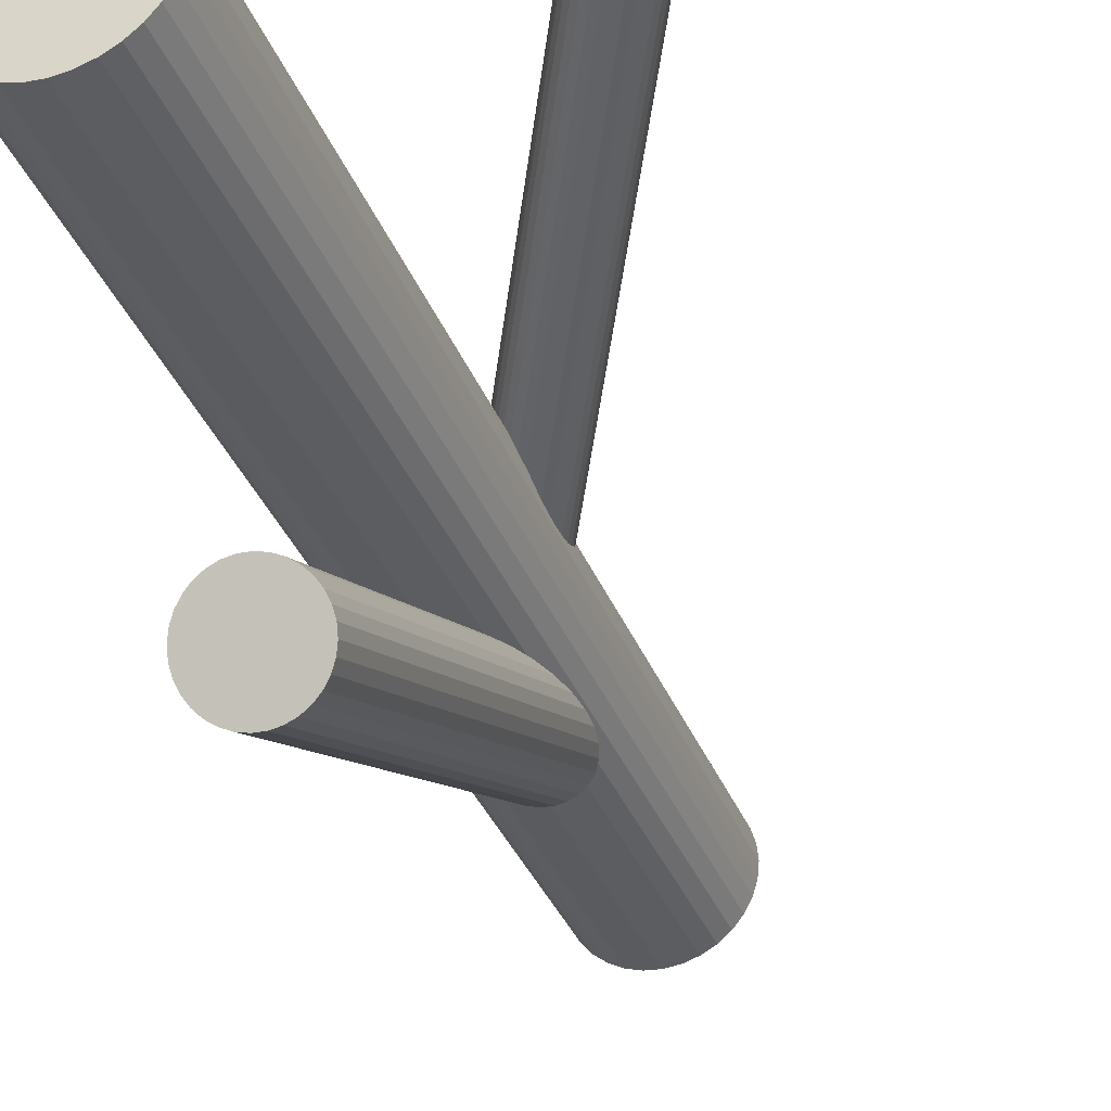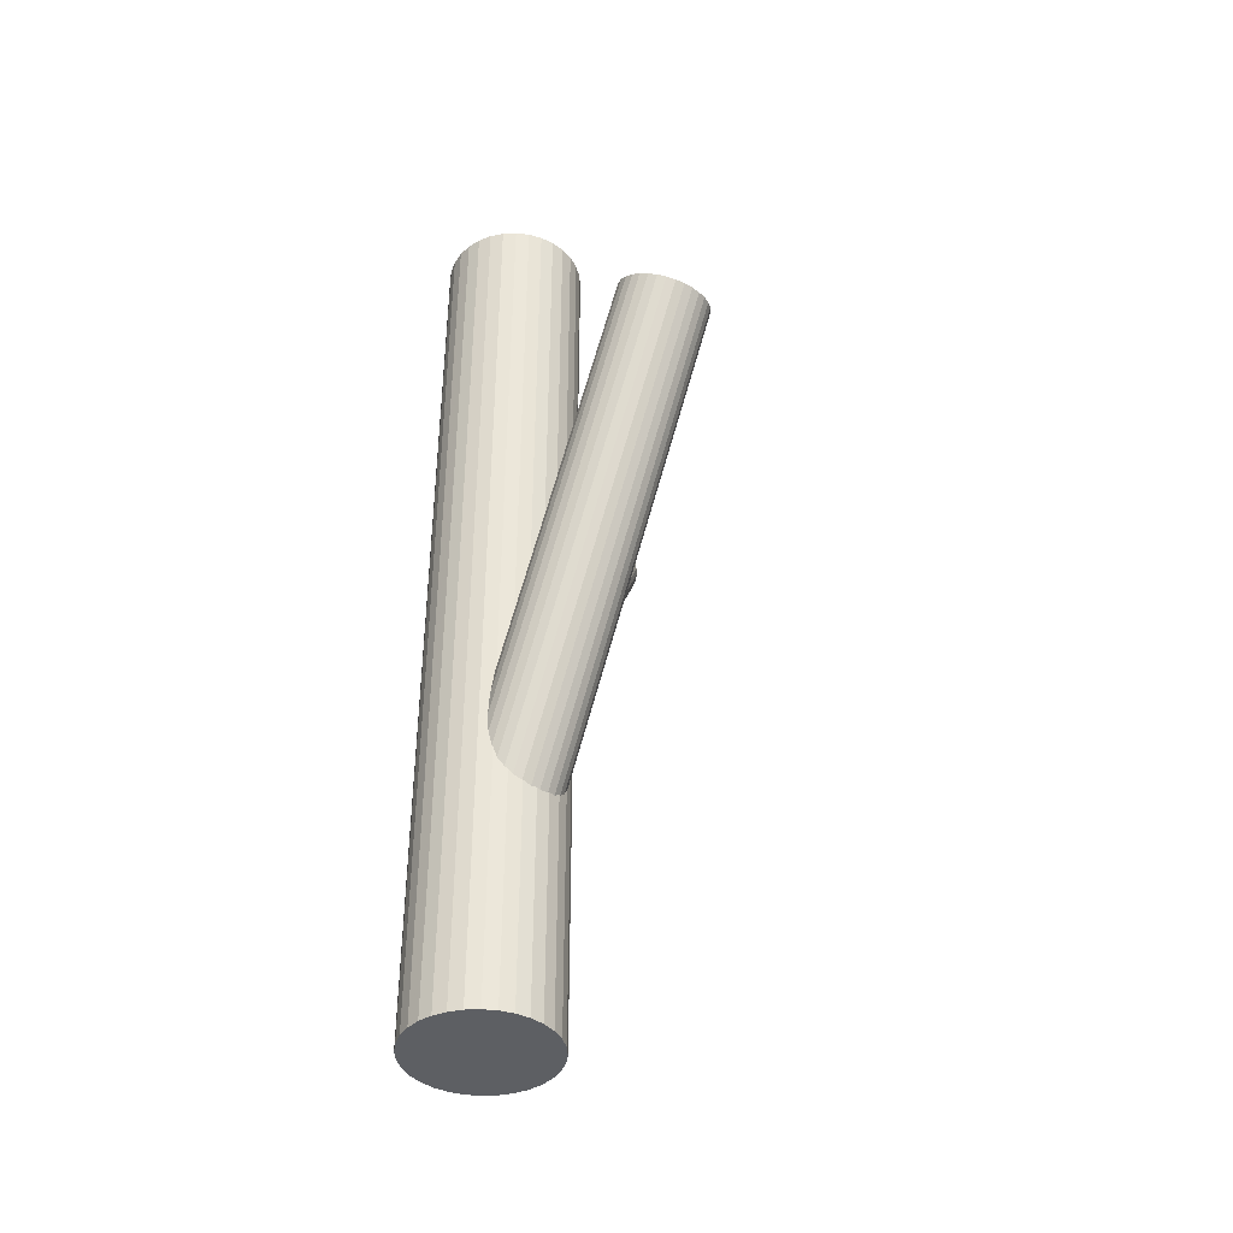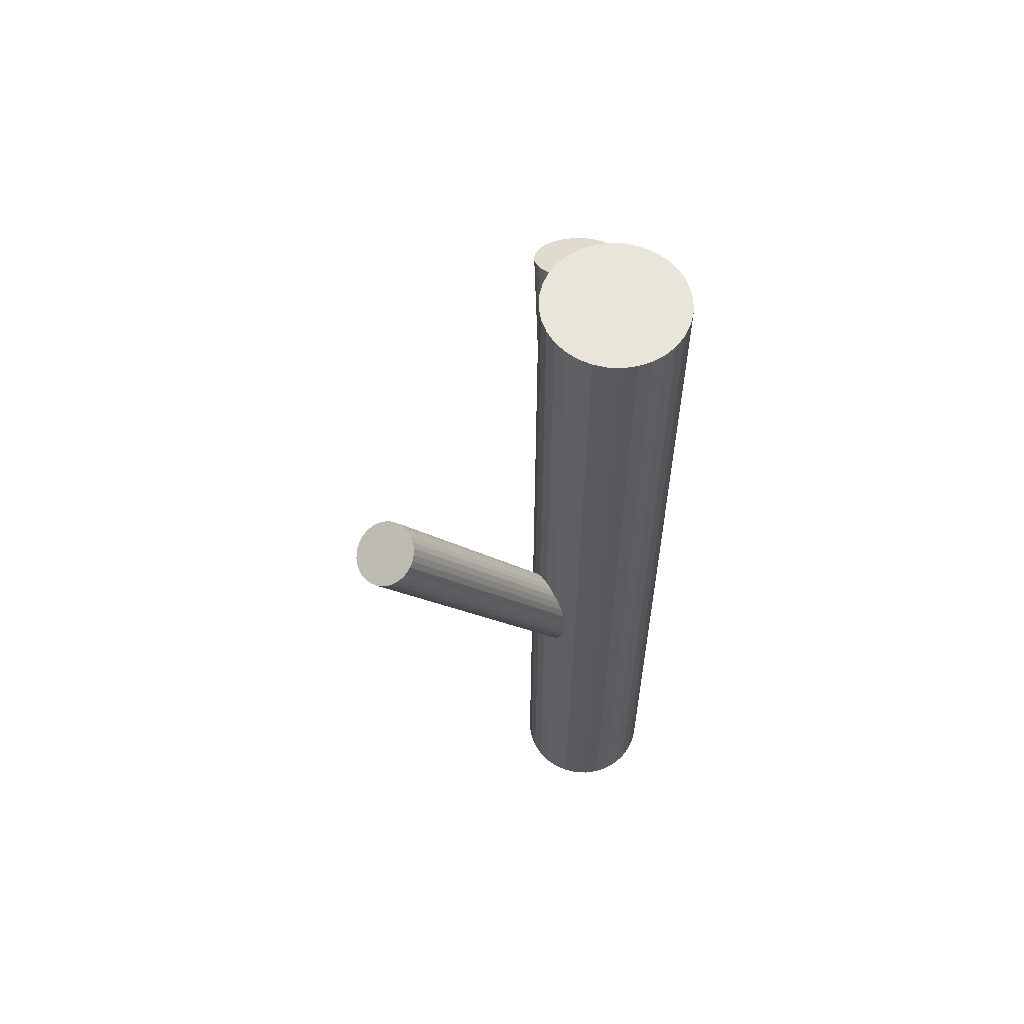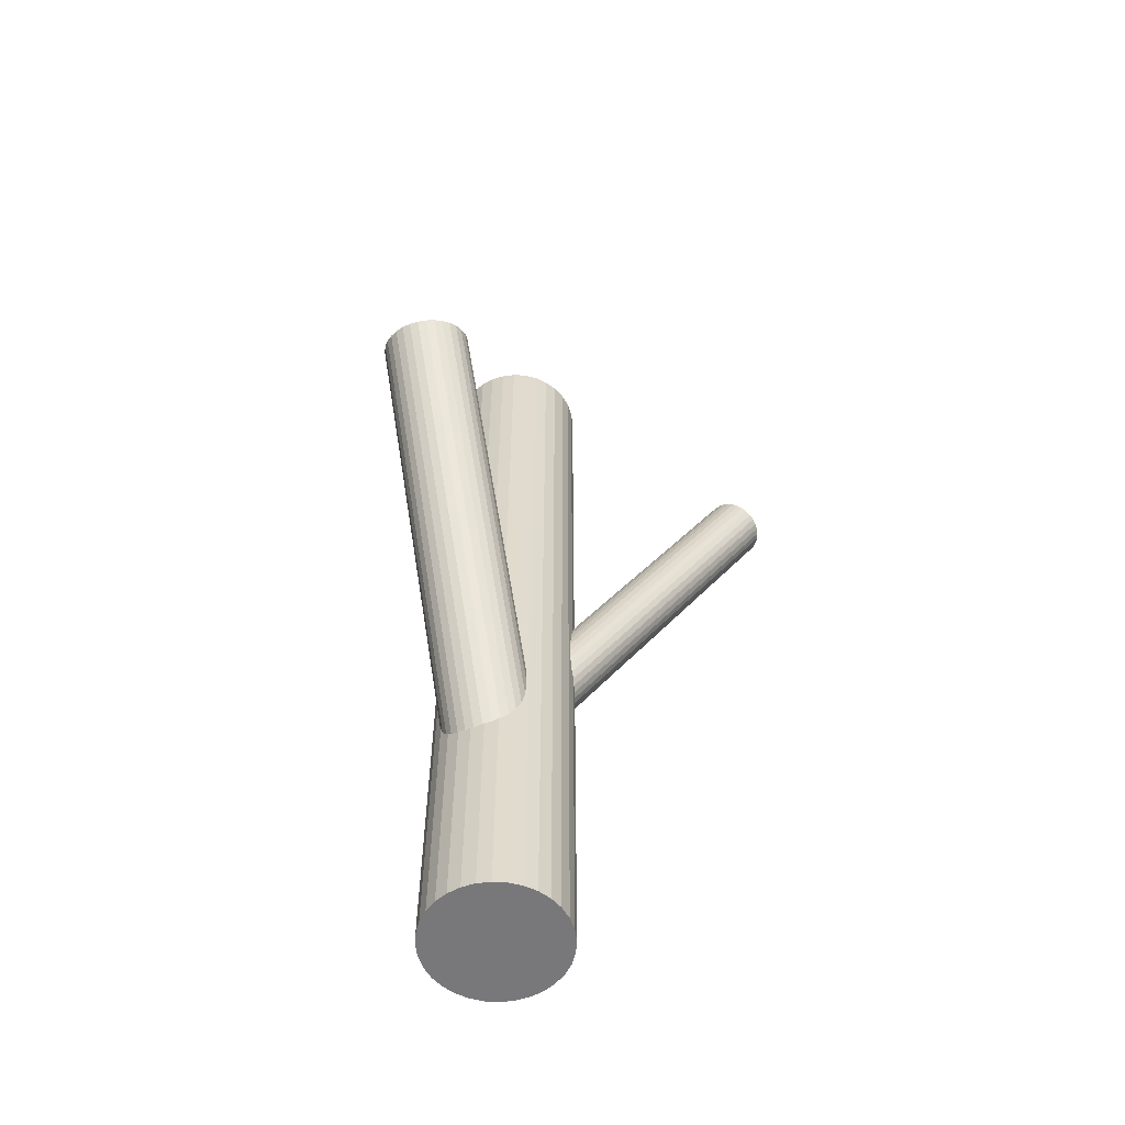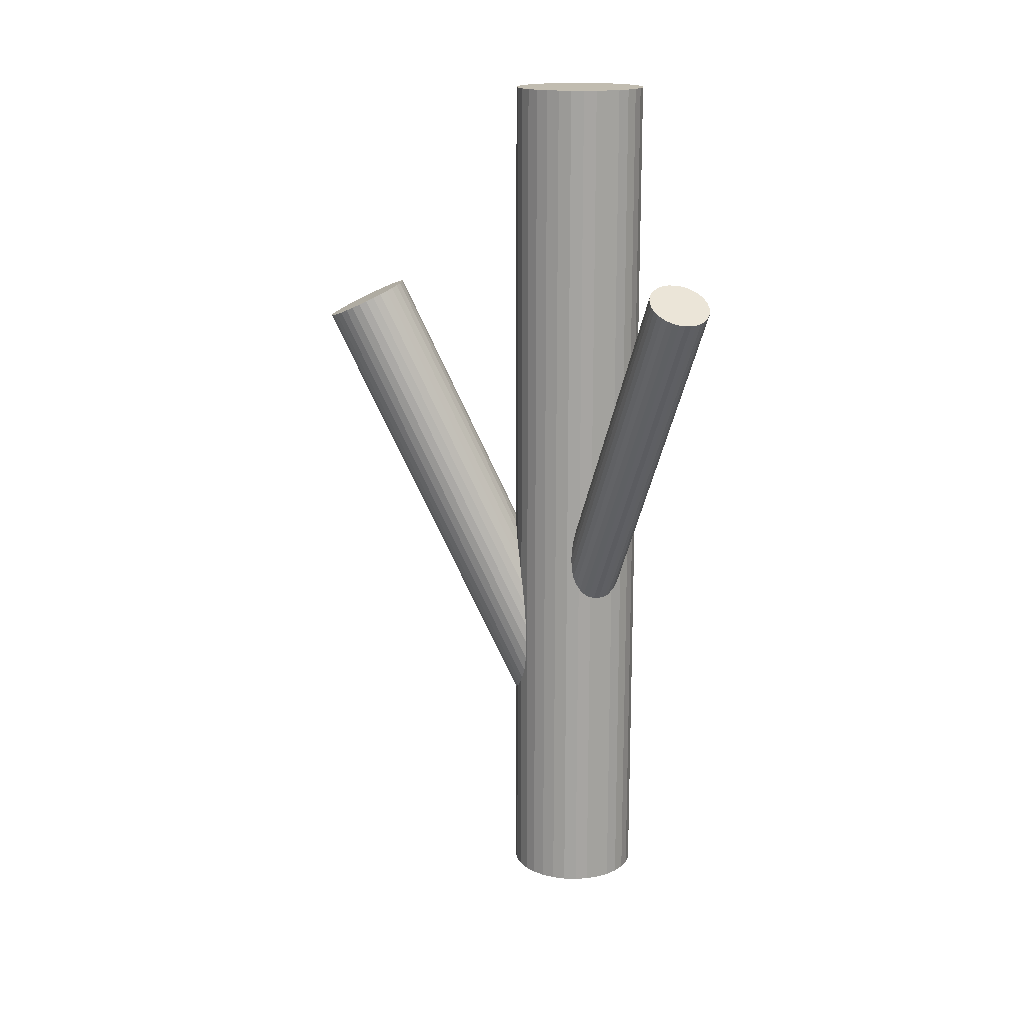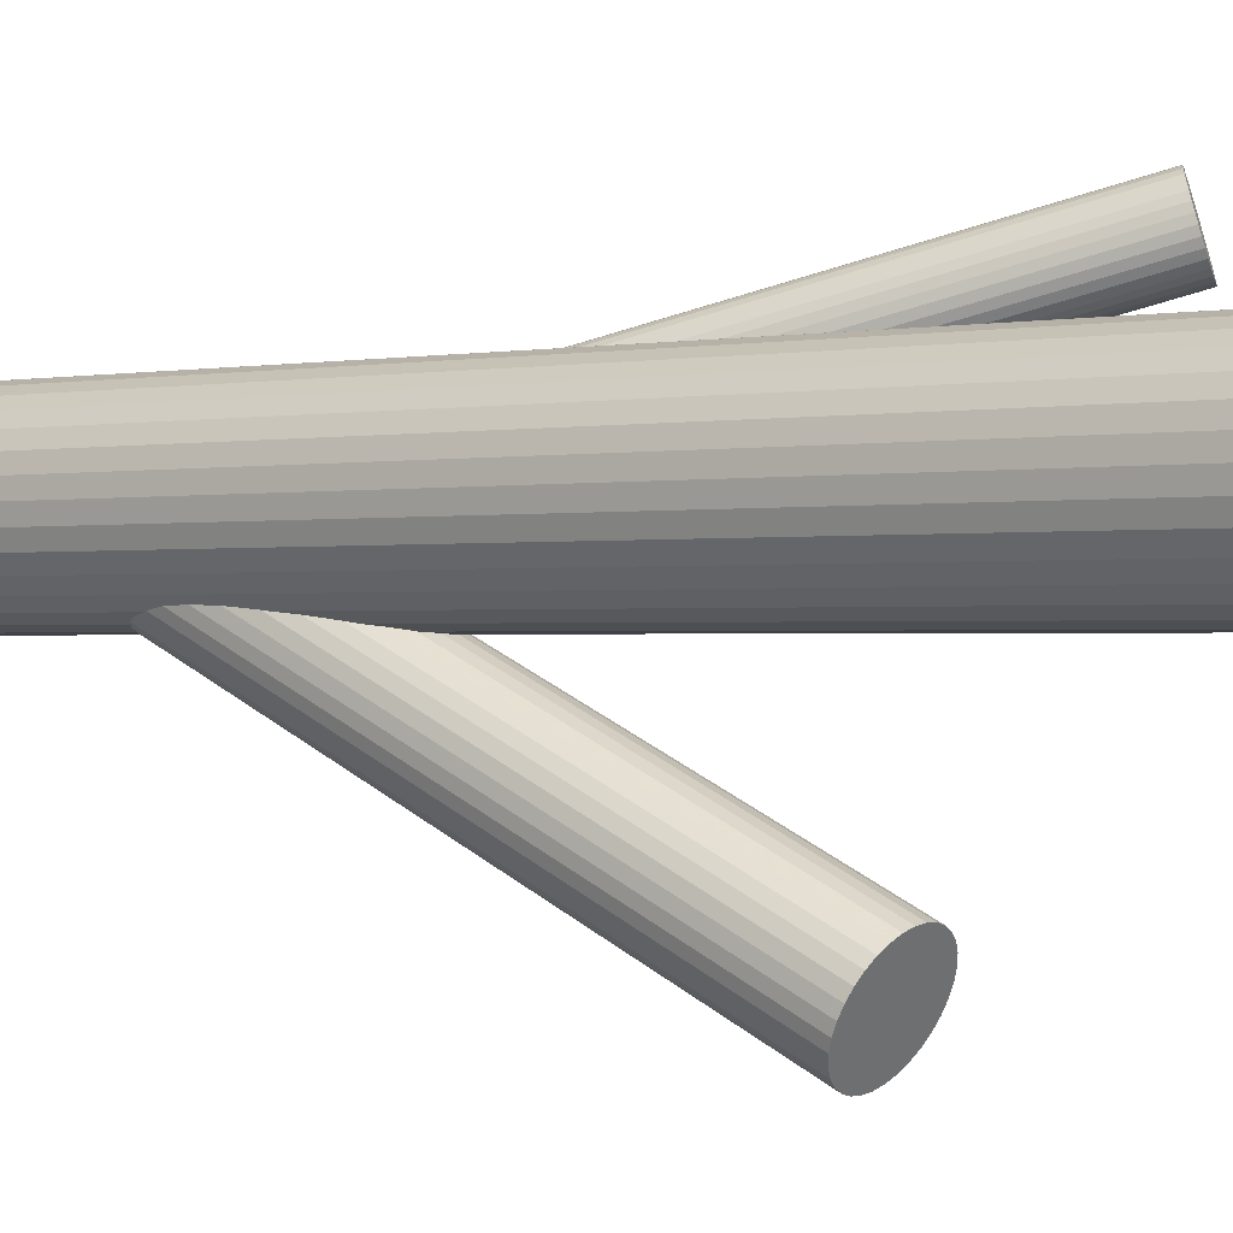
<metadata>
{"format":"obj","ext":"obj","renderer":"f3d","projection":"perspective","resolution":1024,"background":"white","views":[{"elev":-35.1,"azim":19.7,"up":"+Y"},{"elev":-40.4,"azim":-36.4,"up":"+Z"},{"elev":59.7,"azim":176.8,"up":"+Z"},{"elev":-57.5,"azim":24.4,"up":"+Z"},{"elev":16.5,"azim":99.6,"up":"+Z"},{"elev":-0.4,"azim":-51.8,"up":"+Y"}]}
</metadata>
<code>
v -0.1274 0.06888 -0.1597
v -0.05538 0.04236 -0.316
v -0.1722 0.0651 -0.5
v -0.1722 0.0651 0.5
v -0.1141 0.02347 -0.3238
v 0.1354 0.2406 0.2778
v 0.1472 0.2391 0.2722
v -0.05268 0.084 -0.2961
v -0.09718 -0.009956 -0.5
v -0.09718 -0.009956 0.5
v -0.09718 0.0651 -0.5
v -0.09718 0.0651 0.5
v -0.09718 0.0651 -0.3042
v -0.09718 0.0651 -0.1743
v -0.09718 0.1402 -0.5
v -0.09718 0.1402 0.5
v -0.1048 0.02136 -0.325
v -0.08953 0.1088 -0.2835
v -0.1417 0.0462 -0.3123
v -0.08024 0.1067 -0.2847
v -0.04384 -0.2192 0.2306
v -0.02212 0.0651 -0.5
v -0.02212 0.0651 0.5
v 0.1702 0.1923 0.2748
v -0.139 0.08784 -0.2925
v 0.1298 0.2395 0.2811
v 0.1697 0.217 0.2674
v -0.08621 0.09354 -0.1889
v -0.06693 0.06132 -0.1889
v -0.04114 -0.1776 0.2505
v -0.1026 -0.2381 0.2228
v -0.078 -0.1527 0.2631
v -0.08564 -0.1965 0.2424
v -0.1301 -0.2154 0.2343
v -0.0687 -0.1548 0.2619
v -0.1145 0.0941 -0.1743
v -0.09329 -0.2402 0.2216
v 0.1413 0.2405 0.2748
v -0.1259 0.1344 -0.5
v -0.1259 0.1344 0.5
v -0.1259 -0.004243 -0.5
v -0.1259 -0.004243 0.5
v -0.1596 0.0234 -0.5
v -0.1596 0.0234 0.5
v -0.1596 0.1068 -0.5
v -0.1596 0.1068 0.5
v -0.1274 -0.1737 0.2541
v 0.1122 0.2182 0.297
v 0.1582 0.233 0.2684
v -0.1037 0.09757 -0.181
v -0.06117 0.0354 -0.3192
v -0.1118 -0.008514 -0.5
v -0.1118 -0.008514 0.5
v -0.1118 0.1387 -0.5
v -0.1118 0.1387 0.5
v -0.09192 0.09609 -0.1867
v -0.04876 0.0586 -0.3084
v -0.06898 0.04923 -0.1841
v 0.1668 0.223 0.267
v 0.1201 0.2337 0.288
v 0.1715 0.2108 0.2684
v -0.1094 0.09644 -0.1777
v -0.126 0.1006 -0.2866
v -0.06948 0.07398 -0.1915
v -0.1389 0.002693 -0.5
v -0.1389 0.002693 0.5
v -0.1389 0.1275 -0.5
v -0.1389 0.1275 0.5
v -0.04964 -0.2262 0.2274
v 0.1629 0.2284 0.2674
v -0.09913 0.1093 -0.2831
v -0.03723 -0.203 0.2382
v -0.02783 0.03638 -0.5
v -0.02783 0.03638 0.5
v -0.02783 0.09382 -0.5
v -0.02783 0.09382 0.5
v -0.09783 0.09745 -0.1841
v 0.1675 0.187 0.2778
v -0.06392 0.09786 -0.2893
v -0.127 0.07512 -0.1619
v -0.1145 -0.1609 0.26
v -0.05119 0.05019 -0.3123
v -0.1177 0.1051 -0.2847
v -0.08092 0.0899 -0.1905
v -0.08571 0.0222 -0.325
v -0.1228 0.02718 -0.3218
v -0.08759 -0.1523 0.2636
v -0.1503 0.01203 -0.5
v -0.1503 0.01203 0.5
v -0.1503 0.1182 -0.5
v -0.1503 0.1182 0.5
v -0.05239 -0.1637 0.2574
v -0.07239 0.07993 -0.1919
v -0.1708 0.05046 -0.5
v -0.1708 0.05046 0.5
v -0.1708 0.07974 -0.5
v -0.1708 0.07974 0.5
v -0.04952 0.07584 -0.3001
v -0.03965 -0.2114 0.2343
v -0.06764 0.0677 -0.1905
v -0.1368 0.03877 -0.316
v -0.0482 0.06726 -0.3042
v -0.1062 -0.1565 0.2619
v -0.119 0.09065 -0.1709
v -0.07418 -0.2394 0.2216
v -0.1112 -0.2344 0.2248
v -0.07625 0.0853 -0.1915
v -0.07167 0.04398 -0.181
v -0.03799 -0.1857 0.2465
v -0.03667 -0.1943 0.2424
v -0.1253 -0.2228 0.2306
v 0.1165 0.2293 0.2913
v 0.1211 0.188 0.3018
v 0.1638 0.1826 0.2811
v 0.1124 0.2056 0.3008
v 0.1172 0.1933 0.3021
v 0.1257 0.1834 0.3008
v 0.1718 0.1981 0.2722
v -0.1227 0.08622 -0.1676
v 0.1426 0.1758 0.2943
v -0.1181 0.0449 -0.1571
v 0.1542 0.1768 0.288
v 0.1143 0.1993 0.3018
v -0.07533 0.03955 -0.1777
v -0.05754 0.09143 -0.2925
v -0.1462 0.06294 -0.3042
v -0.1267 0.0625 -0.1581
v -0.1448 0.05437 -0.3084
v 0.1138 0.224 0.2943
v -0.02356 0.05046 -0.5
v -0.02356 0.05046 0.5
v -0.02356 0.07974 -0.5
v -0.02356 0.07974 0.5
v -0.122 0.05027 -0.1568
v -0.0441 0.01203 -0.5
v -0.0441 0.01203 0.5
v -0.0441 0.1182 -0.5
v -0.0441 0.1182 0.5
v -0.1086 0.108 -0.2835
v -0.07159 0.103 -0.2866
v 0.1367 0.1772 0.297
v -0.04601 -0.1701 0.2541
v -0.07664 0.02512 -0.3238
v -0.1134 0.04031 -0.1581
v 0.1485 0.1757 0.2913
v -0.1432 0.08001 -0.2961
v -0.1346 -0.1986 0.2424
v -0.1333 -0.2072 0.2382
v -0.06738 0.05508 -0.1867
v -0.1304 0.03234 -0.3192
v -0.1665 0.03638 -0.5
v -0.1665 0.03638 0.5
v -0.1665 0.09382 -0.5
v -0.1665 0.09382 0.5
v -0.09653 0.03275 -0.1646
v -0.09523 0.02093 -0.3254
v -0.06006 -0.1585 0.26
v -0.09711 -0.1536 0.2631
v 0.1593 0.1792 0.2846
v 0.131 0.1797 0.2991
v -0.05548 0.002693 -0.5
v -0.05548 0.002693 0.5
v -0.05548 0.1275 -0.5
v -0.05548 0.1275 0.5
v -0.085 0.03377 -0.1709
v 0.1117 0.2119 0.2991
v -0.1249 0.05622 -0.1571
v -0.0651 -0.2364 0.2228
v -0.06835 0.02958 -0.3218
v -0.1316 -0.1815 0.2505
v -0.1189 -0.2292 0.2274
v -0.1254 0.08098 -0.1646
v -0.1456 0.0716 -0.3001
v -0.0837 -0.2406 0.2212
v 0.142 0.2082 0.2846
v -0.1024 0.03411 -0.1619
v -0.08253 -0.008514 -0.5
v -0.08253 -0.008514 0.5
v -0.08253 0.1387 -0.5
v -0.08253 0.1387 0.5
v -0.1332 0.09481 -0.2893
v -0.05682 -0.232 0.2248
v -0.09064 0.03263 -0.1676
v -0.03477 0.0234 -0.5
v -0.03477 0.0234 0.5
v -0.03477 0.1068 -0.5
v -0.03477 0.1068 0.5
v -0.1341 -0.19 0.2465
v -0.06845 0.1344 -0.5
v -0.06845 0.1344 0.5
v -0.06845 -0.004243 -0.5
v -0.06845 -0.004243 0.5
v -0.07983 0.0361 -0.1743
v 0.153 0.2366 0.27
v 0.1722 0.2044 0.27
v -0.1217 -0.1667 0.2574
v 0.1246 0.2372 0.2846
v -0.1081 0.03666 -0.1597
f 22 11 132
f 22 132 23
f 23 132 133
f 23 133 12
f 132 11 75
f 132 75 133
f 133 75 76
f 133 76 12
f 75 11 186
f 75 186 76
f 76 186 187
f 76 187 12
f 186 11 137
f 186 137 187
f 187 137 138
f 187 138 12
f 137 11 163
f 137 163 138
f 138 163 164
f 138 164 12
f 163 11 189
f 163 189 164
f 164 189 190
f 164 190 12
f 189 11 179
f 189 179 190
f 190 179 180
f 190 180 12
f 179 11 15
f 179 15 180
f 180 15 16
f 180 16 12
f 15 11 54
f 15 54 16
f 16 54 55
f 16 55 12
f 54 11 39
f 54 39 55
f 55 39 40
f 55 40 12
f 39 11 67
f 39 67 40
f 40 67 68
f 40 68 12
f 67 11 90
f 67 90 68
f 68 90 91
f 68 91 12
f 90 11 45
f 90 45 91
f 91 45 46
f 91 46 12
f 45 11 153
f 45 153 46
f 46 153 154
f 46 154 12
f 153 11 96
f 153 96 154
f 154 96 97
f 154 97 12
f 96 11 3
f 96 3 97
f 97 3 4
f 97 4 12
f 3 11 94
f 3 94 4
f 4 94 95
f 4 95 12
f 94 11 151
f 94 151 95
f 95 151 152
f 95 152 12
f 151 11 43
f 151 43 152
f 152 43 44
f 152 44 12
f 43 11 88
f 43 88 44
f 44 88 89
f 44 89 12
f 88 11 65
f 88 65 89
f 89 65 66
f 89 66 12
f 65 11 41
f 65 41 66
f 66 41 42
f 66 42 12
f 41 11 52
f 41 52 42
f 42 52 53
f 42 53 12
f 52 11 9
f 52 9 53
f 53 9 10
f 53 10 12
f 9 11 177
f 9 177 10
f 10 177 178
f 10 178 12
f 177 11 191
f 177 191 178
f 178 191 192
f 178 192 12
f 191 11 161
f 191 161 192
f 192 161 162
f 192 162 12
f 161 11 135
f 161 135 162
f 162 135 136
f 162 136 12
f 135 11 184
f 135 184 136
f 136 184 185
f 136 185 12
f 184 11 73
f 184 73 185
f 185 73 74
f 185 74 12
f 73 11 130
f 73 130 74
f 74 130 131
f 74 131 12
f 130 11 22
f 130 22 131
f 131 22 23
f 131 23 12
f 36 14 104
f 36 104 197
f 197 104 60
f 197 60 175
f 104 14 119
f 104 119 60
f 60 119 112
f 60 112 175
f 119 14 172
f 119 172 112
f 112 172 129
f 112 129 175
f 172 14 80
f 172 80 129
f 129 80 48
f 129 48 175
f 80 14 1
f 80 1 48
f 48 1 166
f 48 166 175
f 1 14 127
f 1 127 166
f 166 127 115
f 166 115 175
f 127 14 167
f 127 167 115
f 115 167 123
f 115 123 175
f 167 14 134
f 167 134 123
f 123 134 116
f 123 116 175
f 134 14 121
f 134 121 116
f 116 121 113
f 116 113 175
f 121 14 144
f 121 144 113
f 113 144 117
f 113 117 175
f 144 14 198
f 144 198 117
f 117 198 160
f 117 160 175
f 198 14 176
f 198 176 160
f 160 176 141
f 160 141 175
f 176 14 155
f 176 155 141
f 141 155 120
f 141 120 175
f 155 14 183
f 155 183 120
f 120 183 145
f 120 145 175
f 183 14 165
f 183 165 145
f 145 165 122
f 145 122 175
f 165 14 193
f 165 193 122
f 122 193 159
f 122 159 175
f 193 14 124
f 193 124 159
f 159 124 114
f 159 114 175
f 124 14 108
f 124 108 114
f 114 108 78
f 114 78 175
f 108 14 58
f 108 58 78
f 78 58 24
f 78 24 175
f 58 14 149
f 58 149 24
f 24 149 118
f 24 118 175
f 149 14 29
f 149 29 118
f 118 29 195
f 118 195 175
f 29 14 100
f 29 100 195
f 195 100 61
f 195 61 175
f 100 14 64
f 100 64 61
f 61 64 27
f 61 27 175
f 64 14 93
f 64 93 27
f 27 93 59
f 27 59 175
f 93 14 107
f 93 107 59
f 59 107 70
f 59 70 175
f 107 14 84
f 107 84 70
f 70 84 49
f 70 49 175
f 84 14 28
f 84 28 49
f 49 28 194
f 49 194 175
f 28 14 56
f 28 56 194
f 194 56 7
f 194 7 175
f 56 14 77
f 56 77 7
f 7 77 38
f 7 38 175
f 77 14 50
f 77 50 38
f 38 50 6
f 38 6 175
f 50 14 62
f 50 62 6
f 6 62 26
f 6 26 175
f 62 14 36
f 62 36 26
f 26 36 197
f 26 197 175
f 102 13 98
f 102 98 110
f 110 98 109
f 110 109 33
f 98 13 8
f 98 8 109
f 109 8 30
f 109 30 33
f 8 13 125
f 8 125 30
f 30 125 142
f 30 142 33
f 125 13 79
f 125 79 142
f 142 79 92
f 142 92 33
f 79 13 140
f 79 140 92
f 92 140 157
f 92 157 33
f 140 13 20
f 140 20 157
f 157 20 35
f 157 35 33
f 20 13 18
f 20 18 35
f 35 18 32
f 35 32 33
f 18 13 71
f 18 71 32
f 32 71 87
f 32 87 33
f 71 13 139
f 71 139 87
f 87 139 158
f 87 158 33
f 139 13 83
f 139 83 158
f 158 83 103
f 158 103 33
f 83 13 63
f 83 63 103
f 103 63 81
f 103 81 33
f 63 13 181
f 63 181 81
f 81 181 196
f 81 196 33
f 181 13 25
f 181 25 196
f 196 25 47
f 196 47 33
f 25 13 146
f 25 146 47
f 47 146 170
f 47 170 33
f 146 13 173
f 146 173 170
f 170 173 188
f 170 188 33
f 173 13 126
f 173 126 188
f 188 126 147
f 188 147 33
f 126 13 128
f 126 128 147
f 147 128 148
f 147 148 33
f 128 13 19
f 128 19 148
f 148 19 34
f 148 34 33
f 19 13 101
f 19 101 34
f 34 101 111
f 34 111 33
f 101 13 150
f 101 150 111
f 111 150 171
f 111 171 33
f 150 13 86
f 150 86 171
f 171 86 106
f 171 106 33
f 86 13 5
f 86 5 106
f 106 5 31
f 106 31 33
f 5 13 17
f 5 17 31
f 31 17 37
f 31 37 33
f 17 13 156
f 17 156 37
f 37 156 174
f 37 174 33
f 156 13 85
f 156 85 174
f 174 85 105
f 174 105 33
f 85 13 143
f 85 143 105
f 105 143 168
f 105 168 33
f 143 13 169
f 143 169 168
f 168 169 182
f 168 182 33
f 169 13 51
f 169 51 182
f 182 51 69
f 182 69 33
f 51 13 2
f 51 2 69
f 69 2 21
f 69 21 33
f 2 13 82
f 2 82 21
f 21 82 99
f 21 99 33
f 82 13 57
f 82 57 99
f 99 57 72
f 99 72 33
f 57 13 102
f 57 102 72
f 72 102 110
f 72 110 33

</code>
